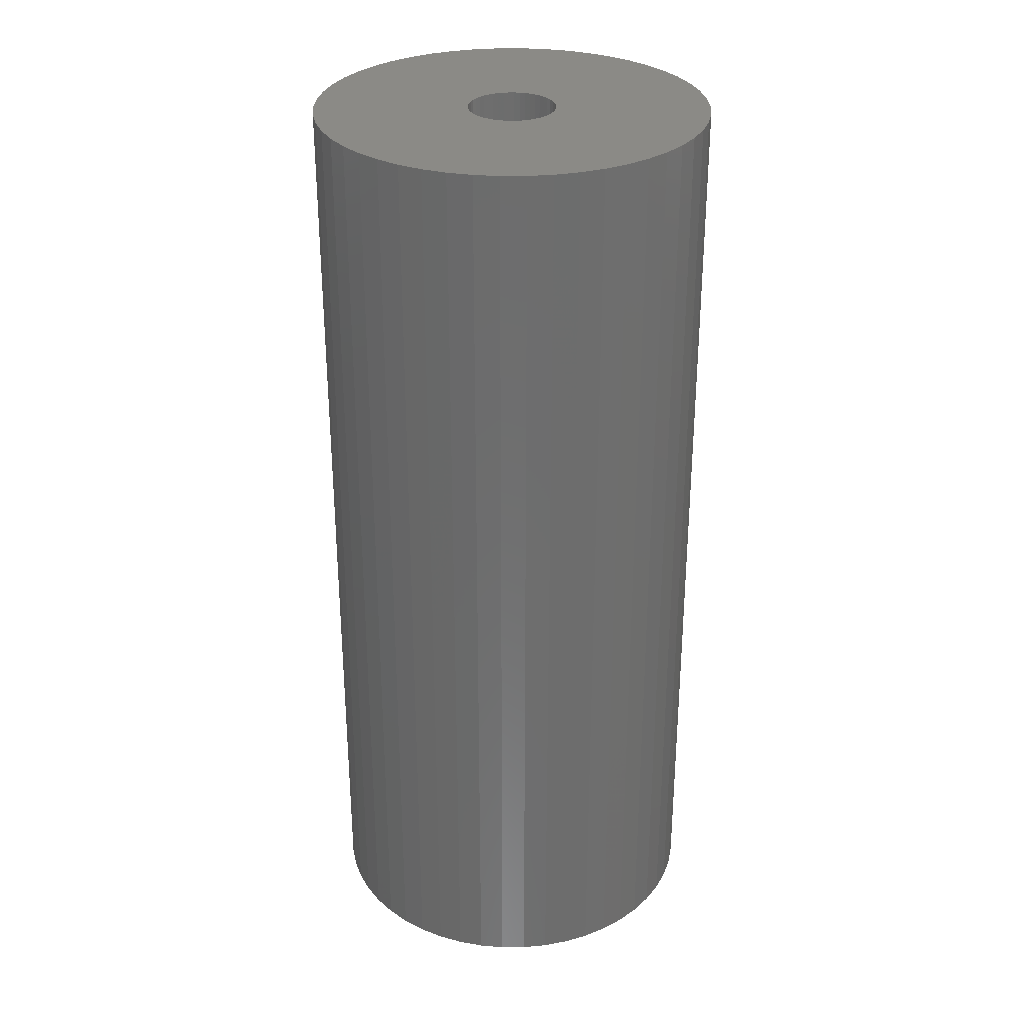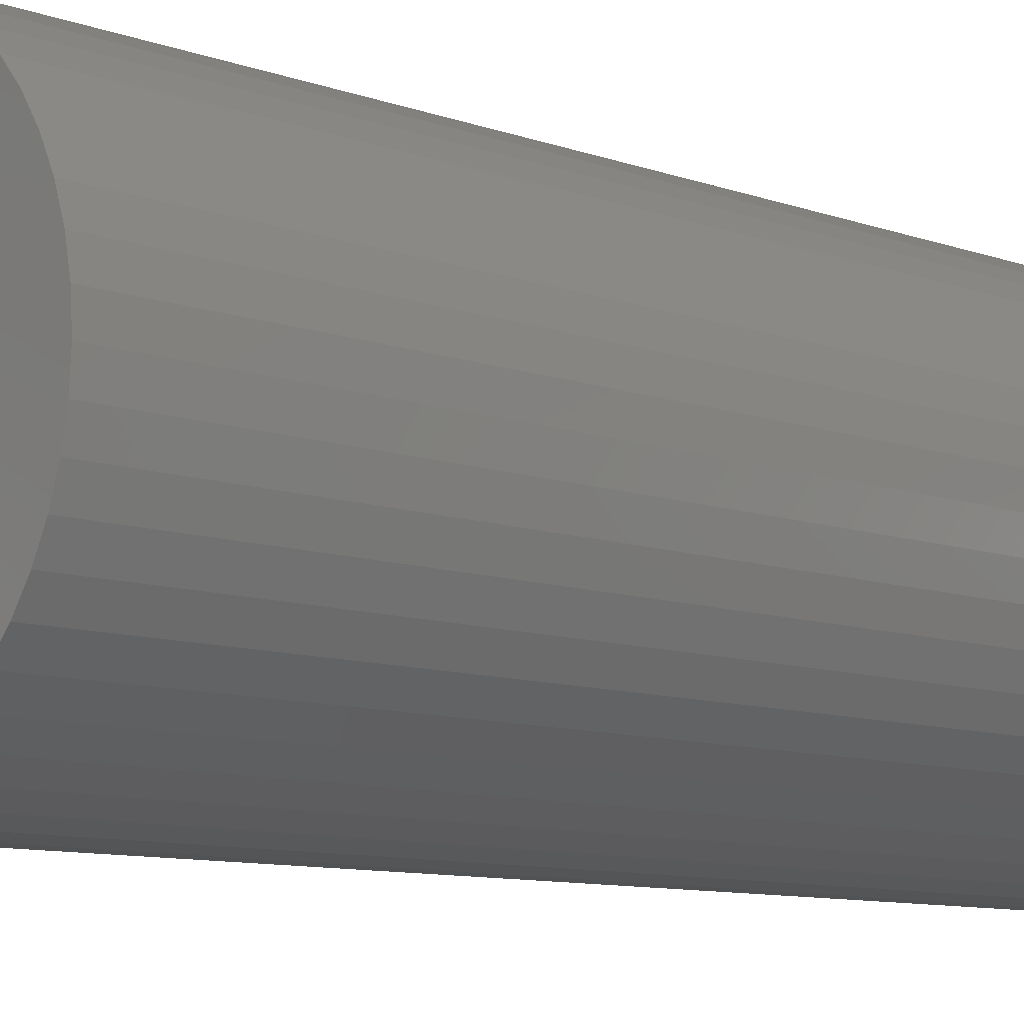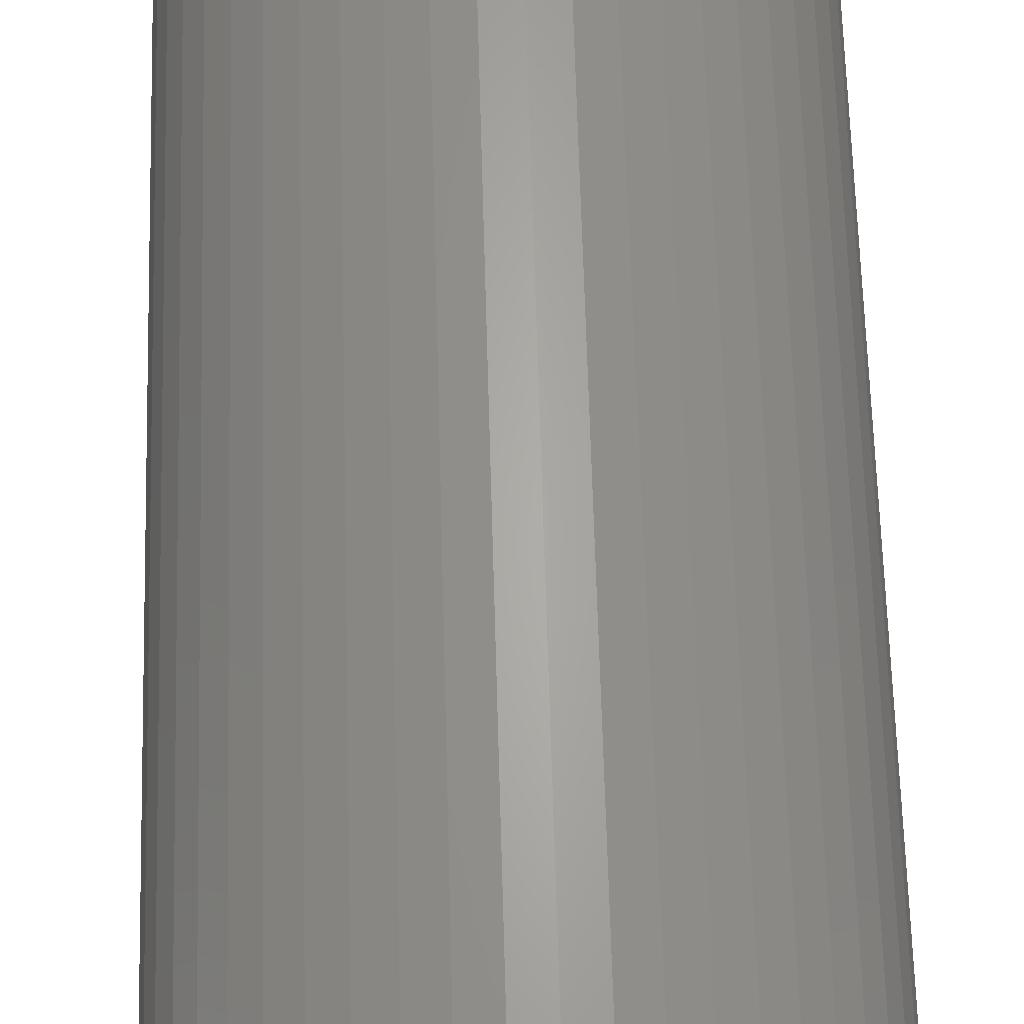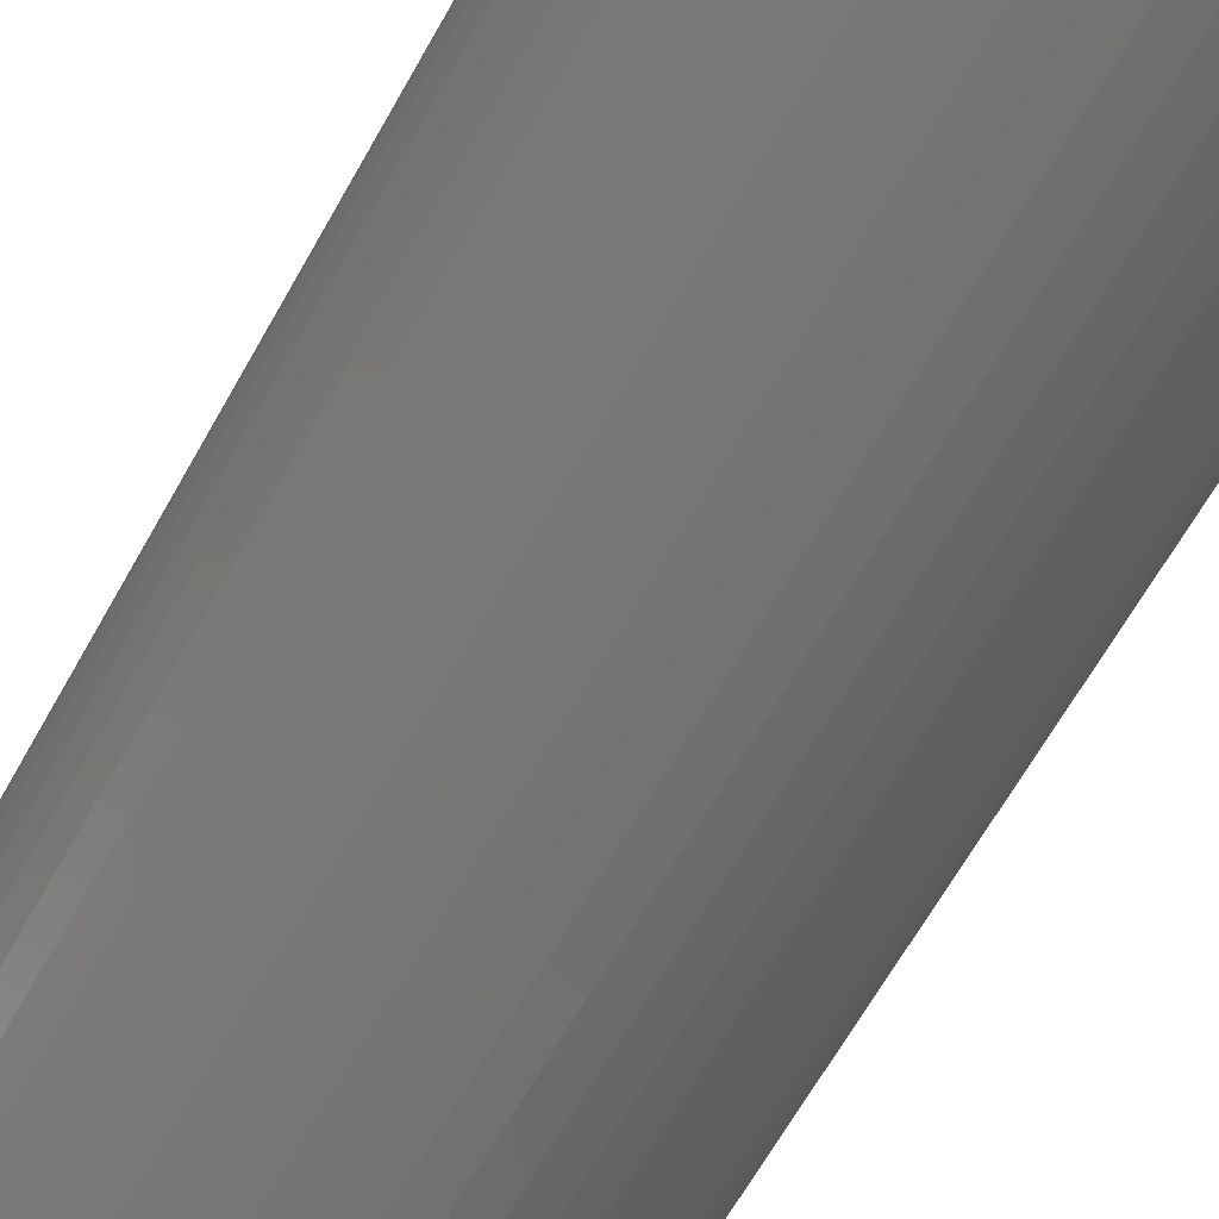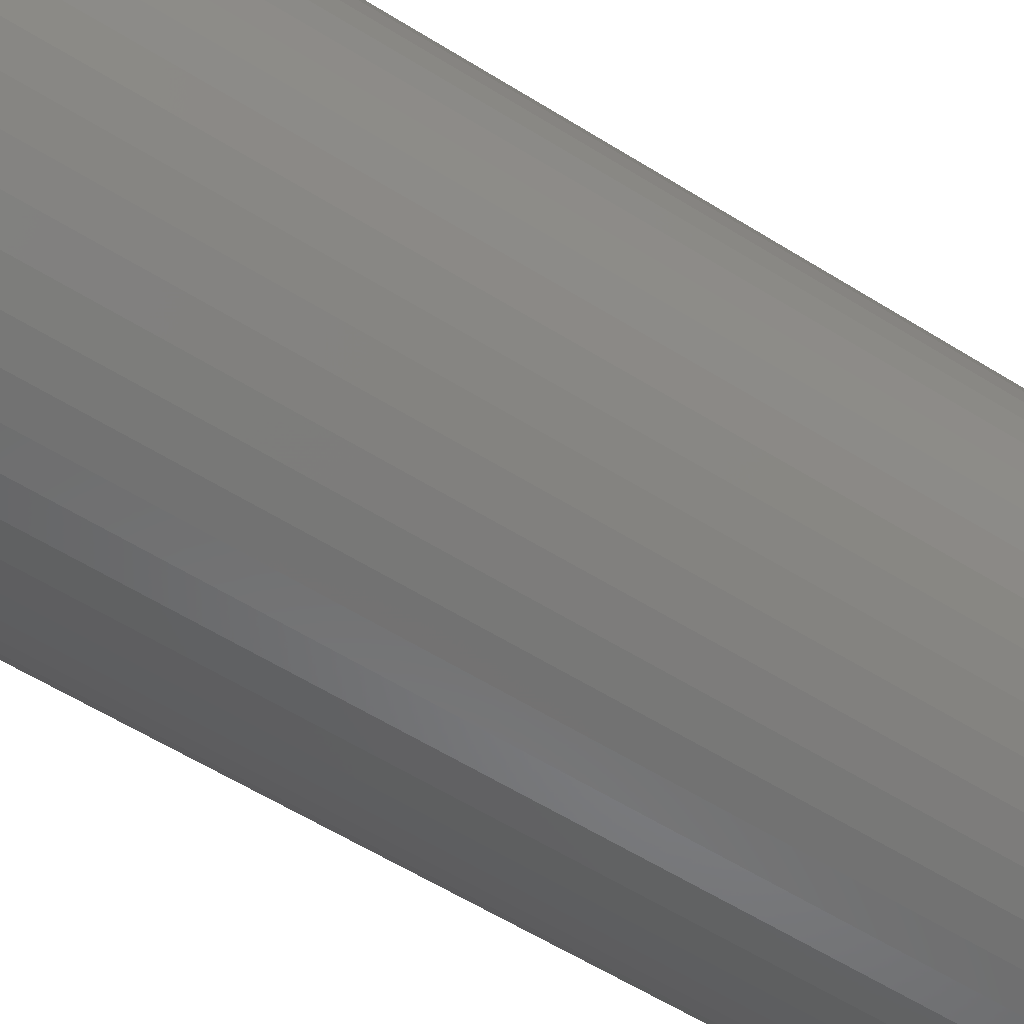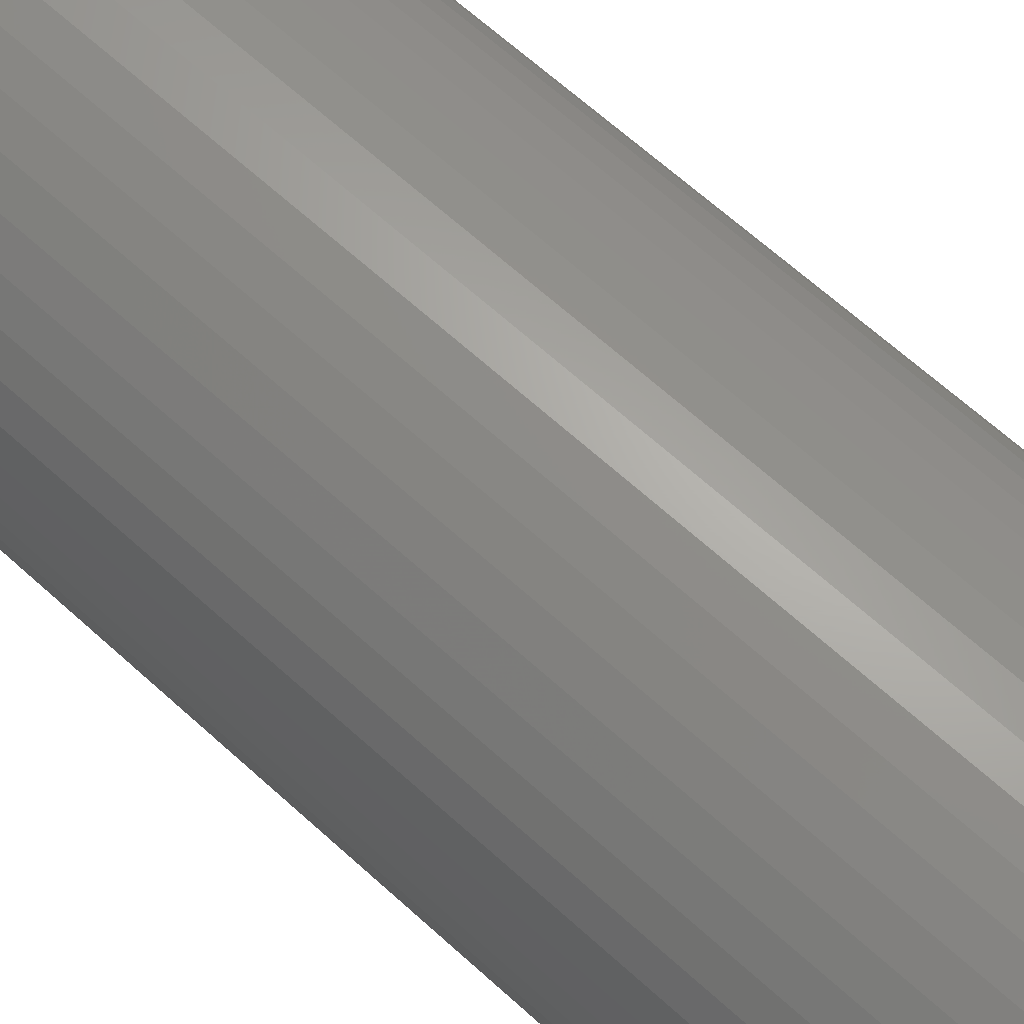
<metadata>
{"format":"stl","ext":"stl","renderer":"f3d","projection":"perspective","resolution":1024,"background":"white","views":[{"elev":30.4,"azim":-137.2,"up":"+Z"},{"elev":-8.8,"azim":-135.7,"up":"+Y"},{"elev":64.6,"azim":178.4,"up":"+Y"},{"elev":-65.3,"azim":150.7,"up":"+Y"},{"elev":-58.1,"azim":-123.0,"up":"+Y"},{"elev":66.8,"azim":-47.8,"up":"+Y"}]}
</metadata>
<code>
# stl→obj: 200 verts, 400 faces
v 19 0 45
v 18.85 2.381 -45
v 18.85 2.381 45
v 19 0 -45
v -19 0 -45
v -18.85 2.381 45
v -18.85 2.381 -45
v -19 0 45
v 1.193 18.96 -45
v -1.193 18.96 45
v 1.193 18.96 45
v -1.193 18.96 -45
v 13.85 13.01 -45
v 12.11 14.64 45
v 13.85 13.01 45
v 12.11 14.64 -45
v -12.11 14.64 -45
v -13.85 13.01 45
v -12.11 14.64 45
v -13.85 13.01 -45
v -5.871 18.07 -45
v -8.09 17.19 45
v -5.871 18.07 45
v -8.09 17.19 -45
v 17.67 6.994 45
v 16.65 9.153 -45
v 16.65 9.153 45
v 17.67 6.994 -45
v 18.4 4.725 -45
v 18.4 4.725 45
v 15.37 11.17 -45
v 15.37 11.17 45
v 8.09 17.19 -45
v 5.871 18.07 45
v 8.09 17.19 45
v 5.871 18.07 -45
v 10.18 16.04 45
v 10.18 16.04 -45
v -16.65 9.153 -45
v -15.37 11.17 45
v -15.37 11.17 -45
v -16.65 9.153 45
v -18.4 4.725 -45
v -17.67 6.994 45
v -17.67 6.994 -45
v -18.4 4.725 45
v -10.18 16.04 -45
v -10.18 16.04 45
v -3.56 18.66 45
v -3.56 18.66 -45
v 18.85 -2.381 45
v 18.85 -2.381 -45
v -5.871 -18.07 -45
v -3.56 -18.66 45
v -5.871 -18.07 45
v -3.56 -18.66 -45
v -16.65 -9.153 -45
v -17.67 -6.994 45
v -17.67 -6.994 -45
v -16.65 -9.153 45
v 1.193 -18.96 -45
v 3.56 -18.66 45
v 1.193 -18.96 45
v 3.56 -18.66 -45
v 3.56 18.66 45
v 3.56 18.66 -45
v 15.37 -11.17 45
v 16.65 -9.153 -45
v 16.65 -9.153 45
v 15.37 -11.17 -45
v 17.67 -6.994 45
v 18.4 -4.725 -45
v 18.4 -4.725 45
v 17.67 -6.994 -45
v -18.4 -4.725 45
v -18.4 -4.725 -45
v 5.871 -18.07 -45
v 8.09 -17.19 45
v 5.871 -18.07 45
v 8.09 -17.19 -45
v 4.25 0 45
v 4.216 0.5327 45
v 4.116 1.057 45
v 4.216 -0.5327 45
v 3.952 1.565 45
v 3.724 2.047 45
v 4.116 -1.057 45
v 3.438 2.498 45
v 3.098 2.909 45
v 3.952 -1.565 45
v 2.709 3.275 45
v 2.277 3.588 45
v 3.724 -2.047 45
v 1.81 3.846 45
v 3.438 -2.498 45
v 1.313 4.042 45
v 0.7964 4.175 45
v 0.2669 4.242 45
v -0.2669 4.242 45
v -0.7964 4.175 45
v -1.313 4.042 45
v -1.81 3.846 45
v -2.277 3.588 45
v -2.709 3.275 45
v -3.098 2.909 45
v -3.438 2.498 45
v 13.85 -13.01 45
v 3.098 -2.909 45
v 12.11 -14.64 45
v 2.709 -3.275 45
v 10.18 -16.04 45
v 2.277 -3.588 45
v 1.81 -3.846 45
v 1.313 -4.042 45
v 0.7964 -4.175 45
v 0.2669 -4.242 45
v -0.2669 -4.242 45
v -1.193 -18.96 45
v -0.7964 -4.175 45
v -1.313 -4.042 45
v -1.81 -3.846 45
v -8.09 -17.19 45
v -2.277 -3.588 45
v -10.18 -16.04 45
v -2.709 -3.275 45
v -12.11 -14.64 45
v -3.098 -2.909 45
v -13.85 -13.01 45
v -3.438 -2.498 45
v -15.37 -11.17 45
v -3.724 -2.047 45
v -3.952 -1.565 45
v -4.116 -1.057 45
v -4.216 -0.5327 45
v -18.85 -2.381 45
v -4.25 0 45
v -3.724 2.047 45
v -3.952 1.565 45
v -4.116 1.057 45
v -4.216 0.5327 45
v 10.18 -16.04 -45
v 12.11 -14.64 -45
v 13.85 -13.01 -45
v -1.193 -18.96 -45
v -8.09 -17.19 -45
v -13.85 -13.01 -45
v -15.37 -11.17 -45
v -18.85 -2.381 -45
v 4.25 0 -45
v 4.216 -0.5327 -45
v 4.116 -1.057 -45
v 4.216 0.5327 -45
v 3.952 -1.565 -45
v 3.724 -2.047 -45
v 4.116 1.057 -45
v 3.438 -2.498 -45
v 3.098 -2.909 -45
v 3.952 1.565 -45
v 2.709 -3.275 -45
v 2.277 -3.588 -45
v 3.724 2.047 -45
v 1.81 -3.846 -45
v 3.438 2.498 -45
v 1.313 -4.042 -45
v 0.7964 -4.175 -45
v 0.2669 -4.242 -45
v -0.2669 -4.242 -45
v -0.7964 -4.175 -45
v -1.313 -4.042 -45
v -1.81 -3.846 -45
v -2.277 -3.588 -45
v -10.18 -16.04 -45
v -2.709 -3.275 -45
v -12.11 -14.64 -45
v -3.098 -2.909 -45
v -3.438 -2.498 -45
v 3.098 2.909 -45
v 2.709 3.275 -45
v 2.277 3.588 -45
v 1.81 3.846 -45
v 1.313 4.042 -45
v 0.7964 4.175 -45
v 0.2669 4.242 -45
v -0.2669 4.242 -45
v -0.7964 4.175 -45
v -1.313 4.042 -45
v -1.81 3.846 -45
v -2.277 3.588 -45
v -2.709 3.275 -45
v -3.098 2.909 -45
v -3.438 2.498 -45
v -3.724 2.047 -45
v -3.952 1.565 -45
v -4.116 1.057 -45
v -4.216 0.5327 -45
v -4.25 0 -45
v -3.724 -2.047 -45
v -3.952 -1.565 -45
v -4.116 -1.057 -45
v -4.216 -0.5327 -45
f 1 2 3
f 2 1 4
f 5 6 7
f 6 5 8
f 9 10 11
f 10 9 12
f 13 14 15
f 14 13 16
f 17 18 19
f 18 17 20
f 21 22 23
f 22 21 24
f 25 26 27
f 26 25 28
f 3 29 30
f 29 3 2
f 27 31 32
f 31 27 26
f 33 34 35
f 34 33 36
f 16 37 14
f 37 16 38
f 39 40 41
f 40 39 42
f 41 18 20
f 18 41 40
f 43 44 45
f 44 43 46
f 47 19 48
f 19 47 17
f 12 49 10
f 49 12 50
f 51 4 1
f 4 51 52
f 53 54 55
f 54 53 56
f 57 58 59
f 58 57 60
f 61 62 63
f 62 61 64
f 30 28 25
f 28 30 29
f 32 13 15
f 13 32 31
f 36 65 34
f 65 36 66
f 66 11 65
f 11 66 9
f 38 35 37
f 35 38 33
f 45 42 39
f 42 45 44
f 50 23 49
f 23 50 21
f 67 68 69
f 68 67 70
f 71 72 73
f 72 71 74
f 73 52 51
f 52 73 72
f 59 75 76
f 75 59 58
f 77 78 79
f 78 77 80
f 64 79 62
f 79 64 77
f 81 1 3
f 82 3 30
f 1 81 51
f 83 30 25
f 84 51 81
f 85 25 27
f 51 84 73
f 86 27 32
f 87 73 84
f 88 32 15
f 73 87 71
f 89 15 14
f 90 71 87
f 91 14 37
f 71 90 69
f 92 37 35
f 93 69 90
f 94 35 34
f 69 93 67
f 95 67 93
f 3 82 81
f 30 83 82
f 25 85 83
f 27 86 85
f 96 34 65
f 32 88 86
f 15 89 88
f 14 91 89
f 37 92 91
f 35 94 92
f 34 96 94
f 97 65 11
f 65 97 96
f 11 98 97
f 11 99 98
f 10 99 11
f 99 10 100
f 49 100 10
f 100 49 101
f 23 101 49
f 101 23 102
f 22 102 23
f 102 22 103
f 48 103 22
f 103 48 104
f 19 104 48
f 104 19 105
f 18 105 19
f 105 18 106
f 40 106 18
f 67 95 107
f 108 107 95
f 107 108 109
f 110 109 108
f 109 110 111
f 112 111 110
f 111 112 78
f 113 78 112
f 78 113 79
f 114 79 113
f 79 114 62
f 115 62 114
f 62 115 63
f 116 63 115
f 117 63 116
f 118 117 119
f 117 118 63
f 54 119 120
f 55 120 121
f 122 121 123
f 124 123 125
f 126 125 127
f 128 127 129
f 119 54 118
f 130 129 131
f 60 131 132
f 58 132 133
f 75 133 134
f 135 134 136
f 106 40 137
f 120 55 54
f 42 137 40
f 121 122 55
f 137 42 138
f 123 124 122
f 44 138 42
f 125 126 124
f 138 44 139
f 127 128 126
f 46 139 44
f 129 130 128
f 139 46 140
f 131 60 130
f 6 140 46
f 132 58 60
f 140 6 136
f 133 75 58
f 8 136 6
f 134 135 75
f 136 8 135
f 7 46 43
f 46 7 6
f 24 48 22
f 48 24 47
f 80 111 78
f 111 80 141
f 142 107 109
f 107 142 143
f 69 74 71
f 74 69 68
f 144 63 118
f 63 144 61
f 145 55 122
f 55 145 53
f 146 130 147
f 130 146 128
f 148 8 5
f 8 148 135
f 149 4 52
f 150 52 72
f 4 149 2
f 151 72 74
f 152 2 149
f 153 74 68
f 2 152 29
f 154 68 70
f 155 29 152
f 156 70 143
f 29 155 28
f 157 143 142
f 158 28 155
f 159 142 141
f 28 158 26
f 160 141 80
f 161 26 158
f 162 80 77
f 26 161 31
f 163 31 161
f 52 150 149
f 72 151 150
f 74 153 151
f 68 154 153
f 164 77 64
f 70 156 154
f 143 157 156
f 142 159 157
f 141 160 159
f 80 162 160
f 77 164 162
f 165 64 61
f 64 165 164
f 61 166 165
f 61 167 166
f 144 167 61
f 167 144 168
f 56 168 144
f 168 56 169
f 53 169 56
f 169 53 170
f 145 170 53
f 170 145 171
f 172 171 145
f 171 172 173
f 174 173 172
f 173 174 175
f 146 175 174
f 175 146 176
f 147 176 146
f 31 163 13
f 177 13 163
f 13 177 16
f 178 16 177
f 16 178 38
f 179 38 178
f 38 179 33
f 180 33 179
f 33 180 36
f 181 36 180
f 36 181 66
f 182 66 181
f 66 182 9
f 183 9 182
f 184 9 183
f 12 184 185
f 184 12 9
f 50 185 186
f 21 186 187
f 24 187 188
f 47 188 189
f 17 189 190
f 20 190 191
f 185 50 12
f 41 191 192
f 39 192 193
f 45 193 194
f 43 194 195
f 7 195 196
f 176 147 197
f 186 21 50
f 57 197 147
f 187 24 21
f 197 57 198
f 188 47 24
f 59 198 57
f 189 17 47
f 198 59 199
f 190 20 17
f 76 199 59
f 191 41 20
f 199 76 200
f 192 39 41
f 148 200 76
f 193 45 39
f 200 148 196
f 194 43 45
f 5 196 148
f 195 7 43
f 196 5 7
f 76 135 148
f 135 76 75
f 107 70 67
f 70 107 143
f 141 109 111
f 109 141 142
f 56 118 54
f 118 56 144
f 146 126 128
f 126 146 174
f 147 60 57
f 60 147 130
f 172 122 124
f 122 172 145
f 174 124 126
f 124 174 172
f 161 88 163
f 88 161 86
f 182 96 97
f 96 182 181
f 181 94 96
f 94 181 180
f 187 101 102
f 101 187 186
f 138 192 137
f 192 138 193
f 151 84 150
f 84 151 87
f 179 91 92
f 91 179 178
f 140 194 139
f 194 140 195
f 106 190 105
f 190 106 191
f 188 102 103
f 102 188 187
f 185 99 100
f 99 185 184
f 149 82 152
f 82 149 81
f 153 87 151
f 87 153 90
f 159 112 110
f 112 159 160
f 178 89 91
f 89 178 177
f 163 89 177
f 89 163 88
f 184 98 99
f 98 184 183
f 180 92 94
f 92 180 179
f 136 195 140
f 195 136 196
f 139 193 138
f 193 139 194
f 137 191 106
f 191 137 192
f 186 100 101
f 100 186 185
f 189 103 104
f 103 189 188
f 190 104 105
f 104 190 189
f 156 93 154
f 93 156 95
f 166 117 116
f 117 166 167
f 165 116 115
f 116 165 166
f 158 86 161
f 86 158 85
f 155 85 158
f 85 155 83
f 152 83 155
f 83 152 82
f 183 97 98
f 97 183 182
f 150 81 149
f 81 150 84
f 154 90 153
f 90 154 93
f 169 121 120
f 121 169 170
f 134 196 136
f 196 134 200
f 129 197 131
f 197 129 176
f 131 198 132
f 198 131 197
f 164 115 114
f 115 164 165
f 160 113 112
f 113 160 162
f 157 110 108
f 110 157 159
f 171 125 123
f 125 171 173
f 168 120 119
f 120 168 169
f 133 200 134
f 200 133 199
f 127 176 129
f 176 127 175
f 173 127 125
f 127 173 175
f 157 95 156
f 95 157 108
f 170 123 121
f 123 170 171
f 167 119 117
f 119 167 168
f 132 199 133
f 199 132 198
f 162 114 113
f 114 162 164

</code>
